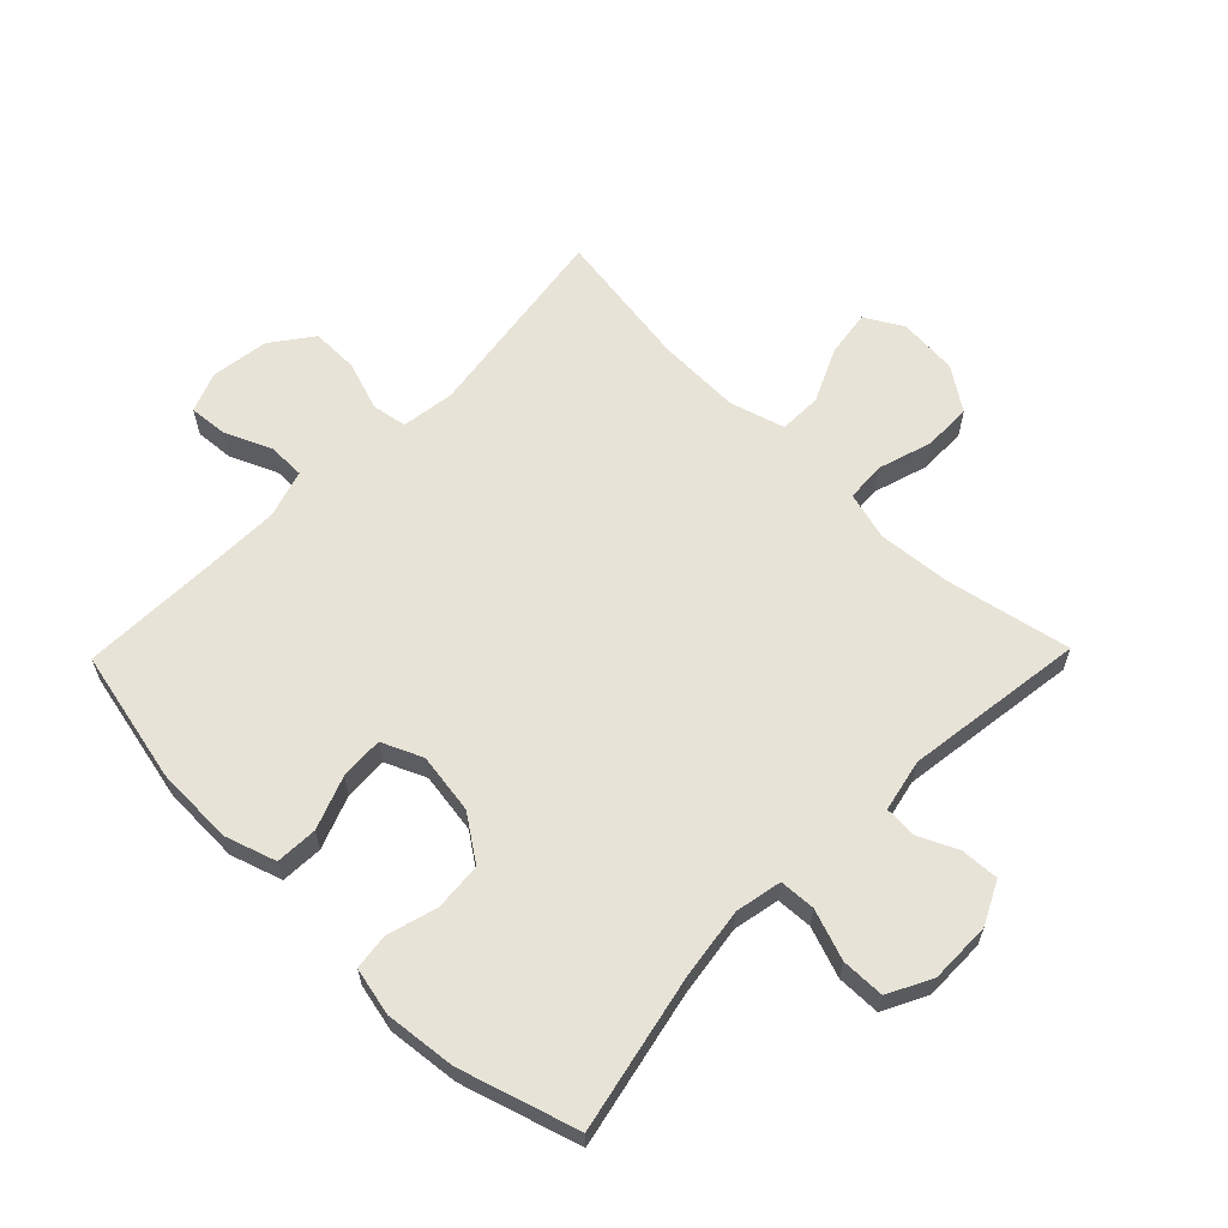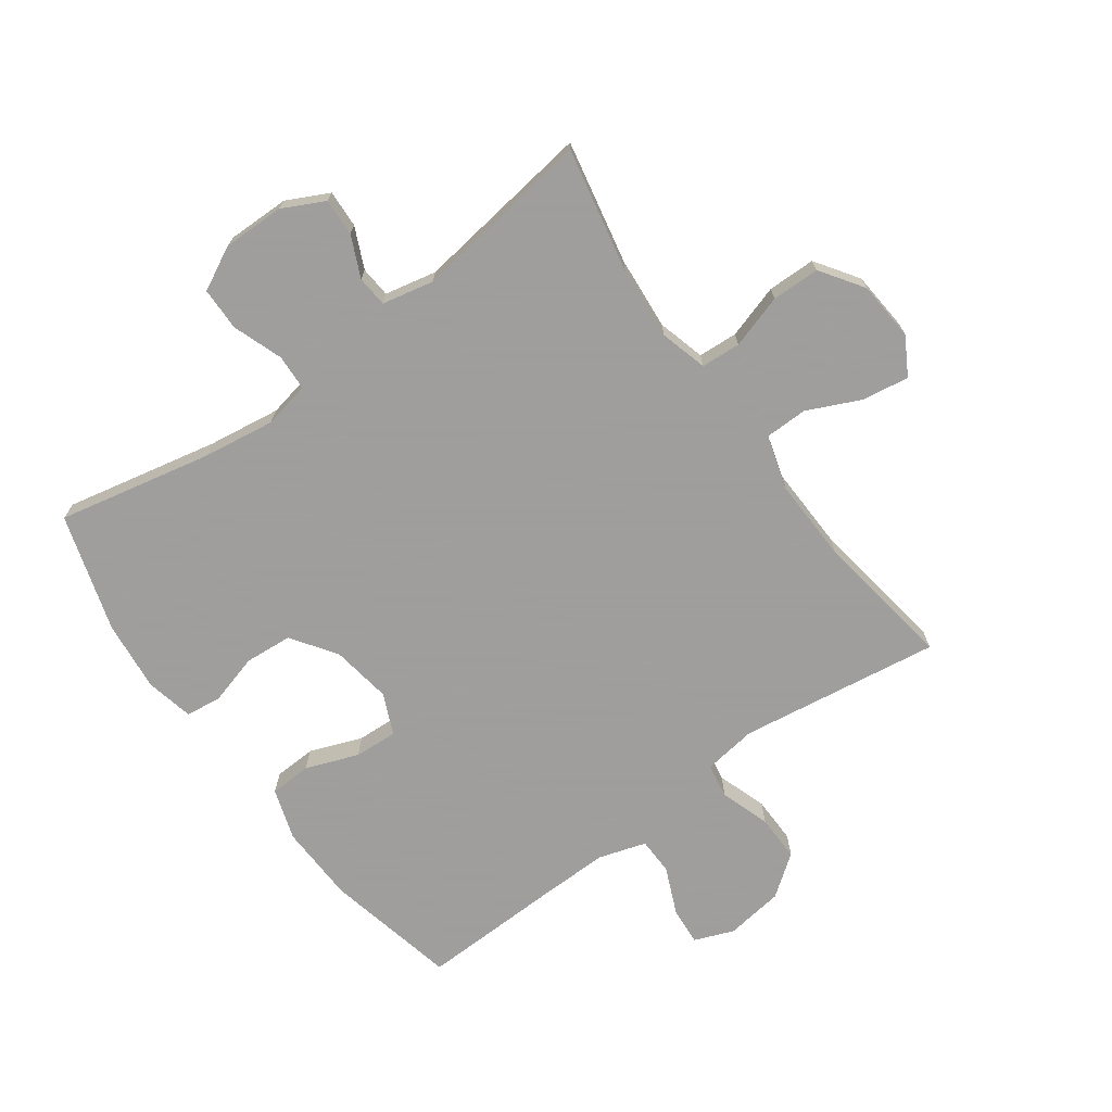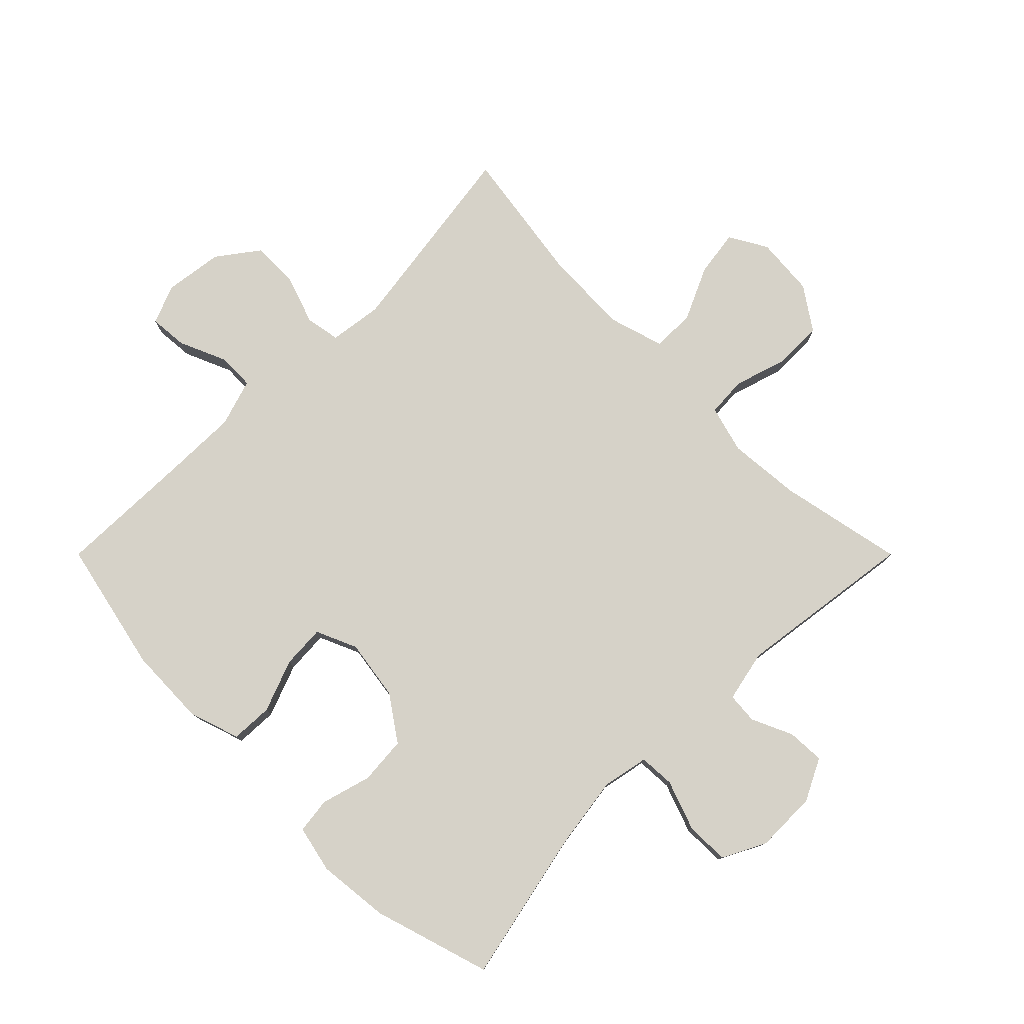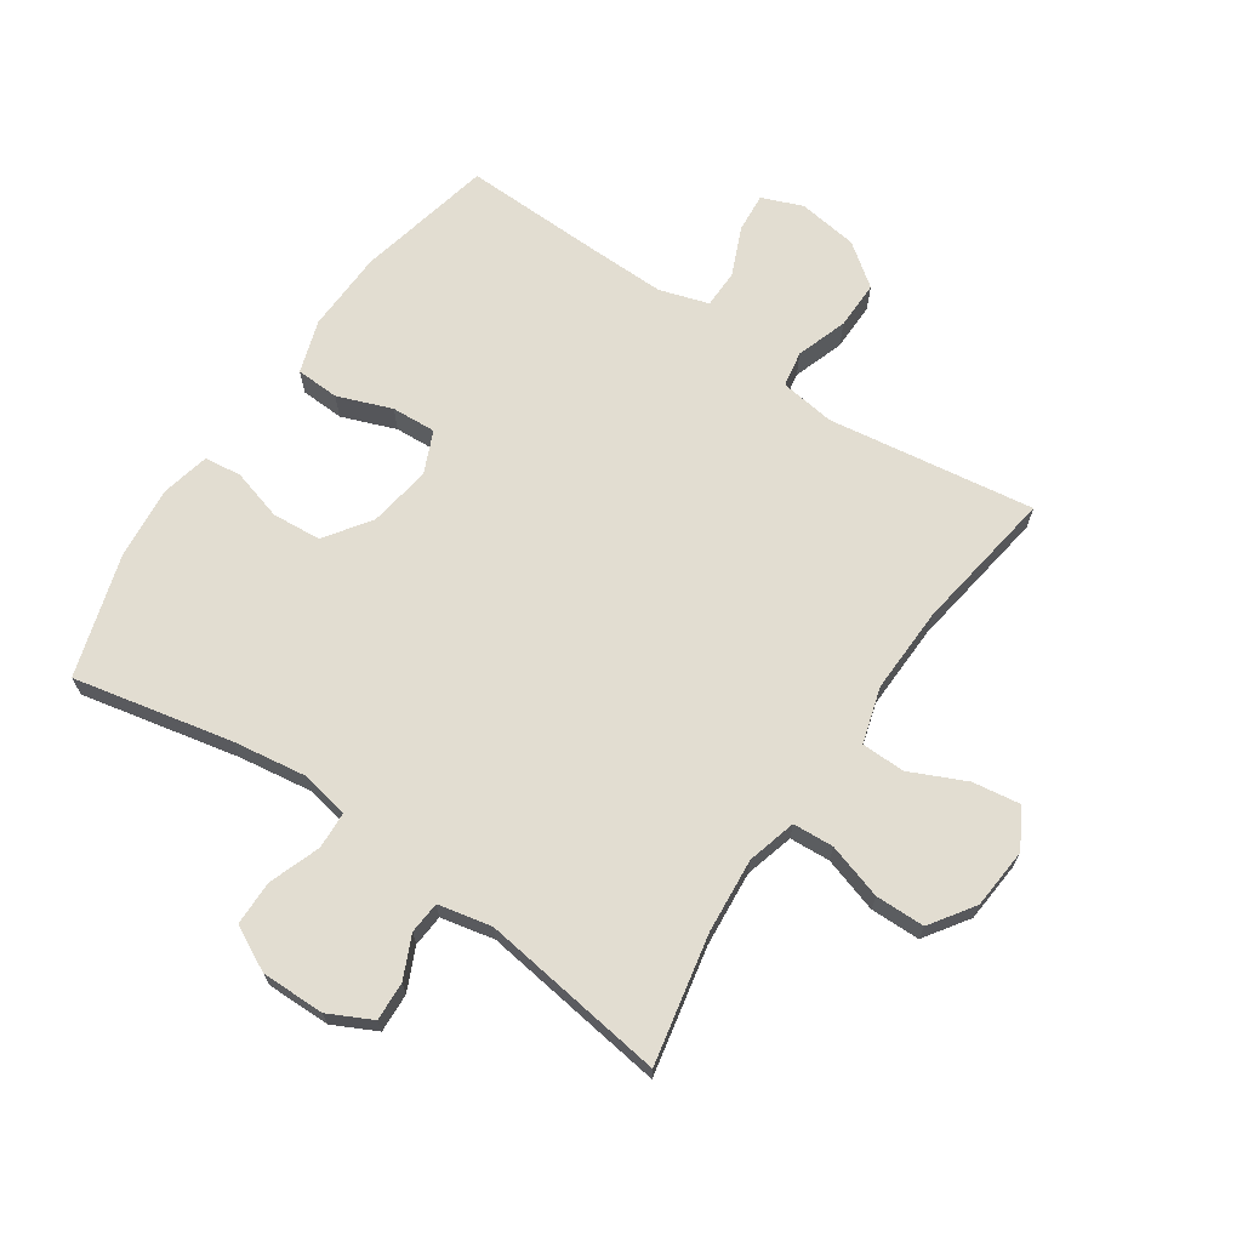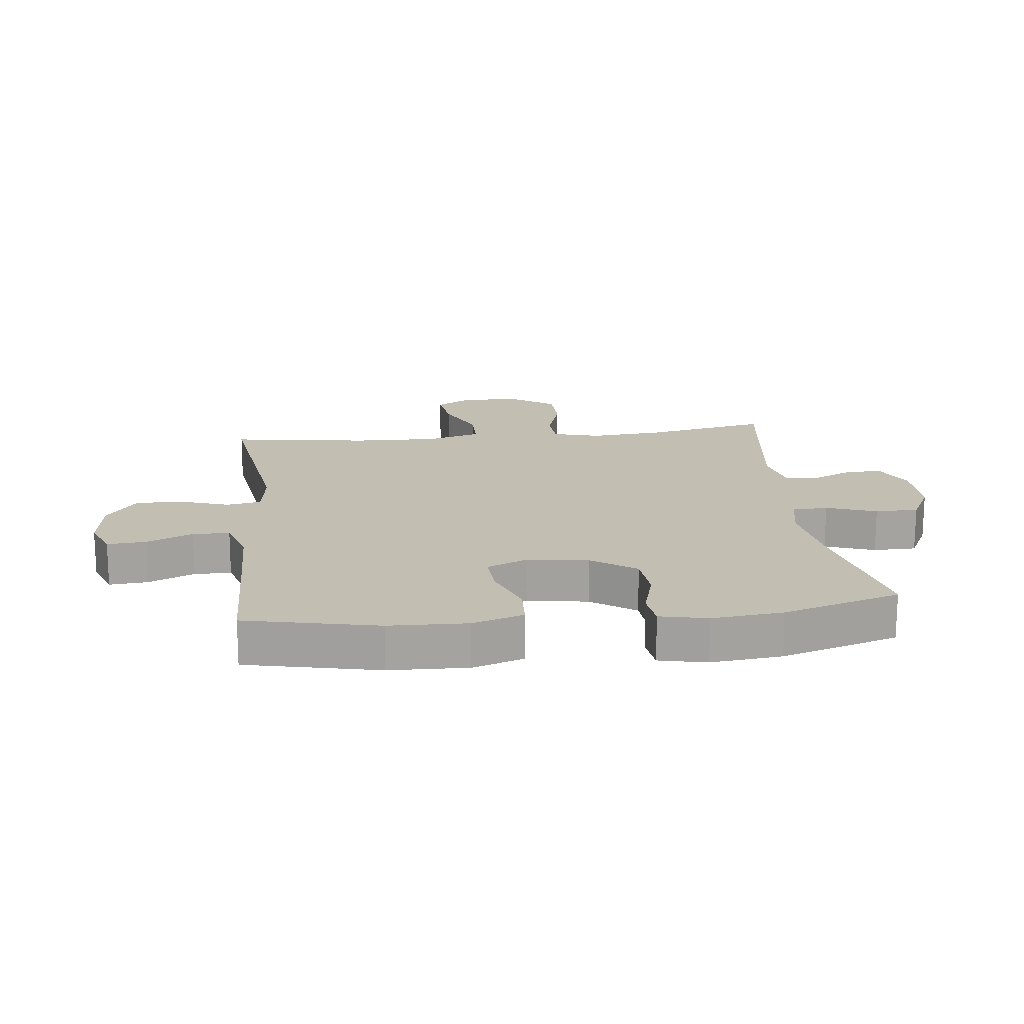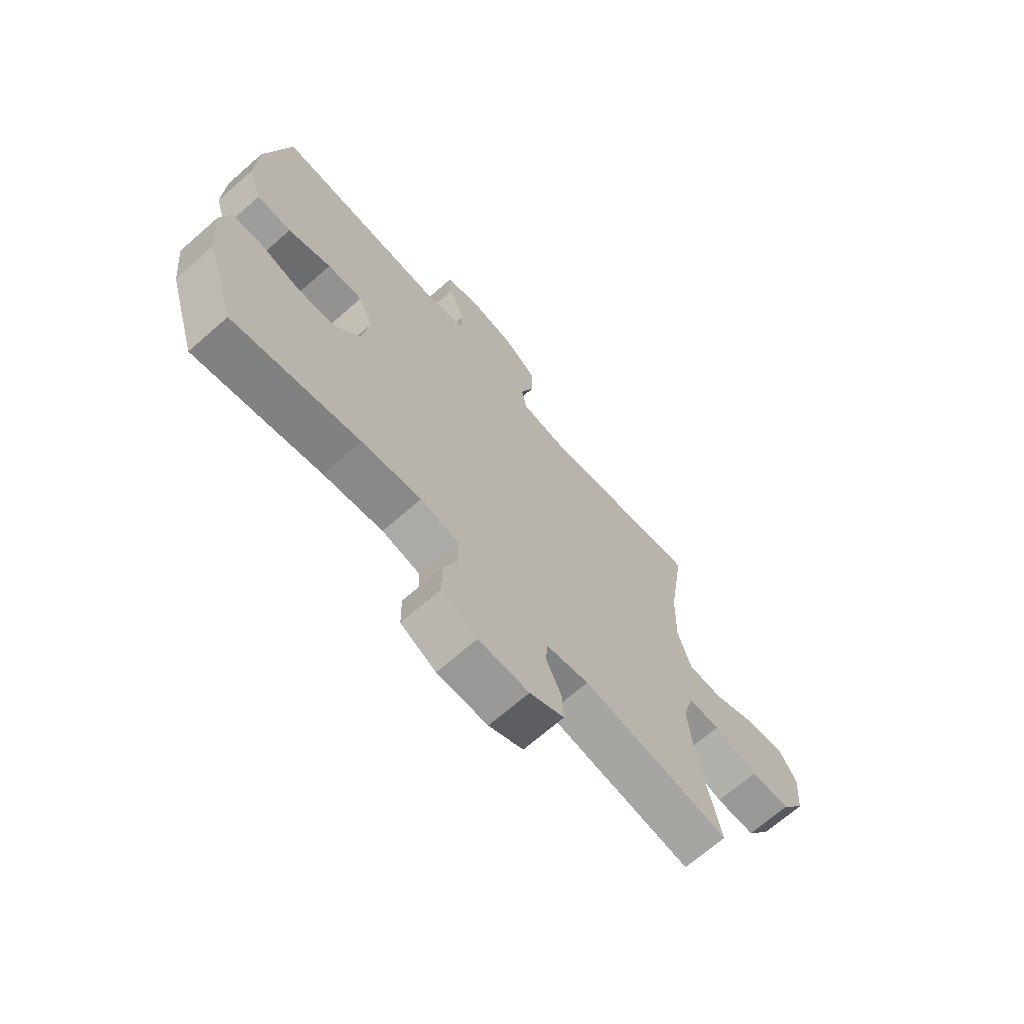
<metadata>
{"format":"obj","ext":"obj","renderer":"f3d","projection":"perspective","resolution":1024,"background":"white","views":[{"elev":62.3,"azim":134.3,"up":"+Y"},{"elev":-71.1,"azim":-144.0,"up":"+Y"},{"elev":78.3,"azim":135.0,"up":"+Y"},{"elev":68.4,"azim":-145.8,"up":"+Y"},{"elev":17.5,"azim":83.5,"up":"+Y"},{"elev":-69.0,"azim":131.2,"up":"+Z"}]}
</metadata>
<code>
v -0.5 0.07 0.5
v -0.175 0.07 0.453
v -0.089 0.07 0.465
v -0.079 0.07 0.521
v -0.106 0.07 0.601
v -0.107 0.07 0.677
v -0.041 0.07 0.726
v 0.053 0.07 0.739
v 0.117 0.07 0.714
v 0.112 0.07 0.652
v 0.079 0.07 0.576
v 0.08 0.07 0.516
v 0.157 0.07 0.492
v 0.277 0.07 0.494
v 0.5 0.07 0.5
v 0.547 0.07 0.285
v 0.551 0.07 0.158
v 0.524 0.07 0.075
v 0.456 0.07 0.072
v 0.371 0.07 0.104
v 0.301 0.07 0.108
v 0.272 0.07 0.042
v 0.287 0.07 -0.056
v 0.337 0.07 -0.128
v 0.414 0.07 -0.134
v 0.495 0.07 -0.111
v 0.553 0.07 -0.118
v 0.57 0.07 -0.195
v 0.558 0.07 -0.31
v 0.5 0.07 -0.5
v 0.251 0.07 -0.447
v 0.134 0.07 -0.43
v 0.059 0.07 -0.445
v 0.056 0.07 -0.503
v 0.085 0.07 -0.584
v 0.084 0.07 -0.654
v 0.014 0.07 -0.69
v -0.086 0.07 -0.689
v -0.154 0.07 -0.655
v -0.151 0.07 -0.594
v -0.121 0.07 -0.528
v -0.125 0.07 -0.478
v -0.209 0.07 -0.46
v -0.5 0.07 -0.5
v -0.459 0.07 -0.299
v -0.449 0.07 -0.181
v -0.47 0.07 -0.104
v -0.534 0.07 -0.1
v -0.621 0.07 -0.127
v -0.699 0.07 -0.126
v -0.746 0.07 -0.057
v -0.754 0.07 0.039
v -0.719 0.07 0.1
v -0.644 0.07 0.089
v -0.557 0.07 0.049
v -0.488 0.07 0.05
v -0.462 0.07 0.138
v -0.466 0.07 0.274
v -0.5 0 0.5
v -0.175 0 0.453
v -0.089 0 0.465
v -0.079 0 0.521
v -0.106 0 0.601
v -0.107 0 0.677
v -0.041 0 0.726
v 0.053 0 0.739
v 0.117 0 0.714
v 0.112 0 0.652
v 0.079 0 0.576
v 0.08 0 0.516
v 0.157 0 0.492
v 0.277 0 0.494
v 0.5 0 0.5
v 0.547 0 0.285
v 0.551 0 0.158
v 0.524 0 0.075
v 0.456 0 0.072
v 0.371 0 0.104
v 0.301 0 0.108
v 0.272 0 0.042
v 0.287 0 -0.056
v 0.337 0 -0.128
v 0.414 0 -0.134
v 0.495 0 -0.111
v 0.553 0 -0.118
v 0.57 0 -0.195
v 0.558 0 -0.31
v 0.5 0 -0.5
v 0.251 0 -0.447
v 0.134 0 -0.43
v 0.059 0 -0.445
v 0.056 0 -0.503
v 0.085 0 -0.584
v 0.084 0 -0.654
v 0.014 0 -0.69
v -0.086 0 -0.689
v -0.154 0 -0.655
v -0.151 0 -0.594
v -0.121 0 -0.528
v -0.125 0 -0.478
v -0.209 0 -0.46
v -0.5 0 -0.5
v -0.459 0 -0.299
v -0.449 0 -0.181
v -0.47 0 -0.104
v -0.534 0 -0.1
v -0.621 0 -0.127
v -0.699 0 -0.126
v -0.746 0 -0.057
v -0.754 0 0.039
v -0.719 0 0.1
v -0.644 0 0.089
v -0.557 0 0.049
v -0.488 0 0.05
v -0.462 0 0.138
v -0.466 0 0.274
f 53 54 55
f 52 53 55
f 51 52 55
f 50 51 55
f 49 50 55
f 48 49 55
f 47 48 55 56
f 46 47 56 57
f 43 44 45
f 42 43 45 46
f 39 40 41
f 38 39 41
f 37 38 41
f 36 37 41
f 35 36 41
f 34 35 41
f 33 34 41 42
f 46 57 58
f 42 46 58
f 33 42 58
f 32 33 58
f 29 30 31
f 28 29 31
f 27 28 31
f 26 27 31
f 25 26 31
f 18 19 20
f 17 18 20
f 16 17 20
f 15 16 20
f 14 15 20
f 13 14 20 21
f 12 13 21 22
f 9 10 11
f 8 9 11
f 7 8 11
f 6 7 11
f 5 6 11
f 4 5 11
f 3 4 11 12
f 58 1 2
f 32 58 2
f 31 32 2
f 24 25 31
f 31 2 3
f 24 31 3
f 23 24 3
f 3 12 22 23
f 113 112 111
f 113 111 110
f 113 110 109
f 113 109 108
f 113 108 107
f 113 107 106
f 114 113 106 105
f 115 114 105 104
f 103 102 101
f 104 103 101 100
f 99 98 97
f 99 97 96
f 99 96 95
f 99 95 94
f 99 94 93
f 99 93 92
f 100 99 92 91
f 116 115 104
f 116 104 100
f 116 100 91
f 116 91 90
f 89 88 87
f 89 87 86
f 89 86 85
f 89 85 84
f 89 84 83
f 78 77 76
f 78 76 75
f 78 75 74
f 78 74 73
f 78 73 72
f 79 78 72 71
f 80 79 71 70
f 69 68 67
f 69 67 66
f 69 66 65
f 69 65 64
f 69 64 63
f 69 63 62
f 70 69 62 61
f 60 59 116
f 60 116 90
f 60 90 89
f 89 83 82
f 61 60 89
f 61 89 82
f 61 82 81
f 81 80 70 61
f 1 59 60 2
f 2 60 61 3
f 3 61 62 4
f 4 62 63 5
f 5 63 64 6
f 6 64 65 7
f 7 65 66 8
f 8 66 67 9
f 9 67 68 10
f 10 68 69 11
f 11 69 70 12
f 12 70 71 13
f 13 71 72 14
f 14 72 73 15
f 15 73 74 16
f 16 74 75 17
f 17 75 76 18
f 18 76 77 19
f 19 77 78 20
f 20 78 79 21
f 21 79 80 22
f 22 80 81 23
f 23 81 82 24
f 24 82 83 25
f 25 83 84 26
f 26 84 85 27
f 27 85 86 28
f 28 86 87 29
f 29 87 88 30
f 30 88 89 31
f 31 89 90 32
f 32 90 91 33
f 33 91 92 34
f 34 92 93 35
f 35 93 94 36
f 36 94 95 37
f 37 95 96 38
f 38 96 97 39
f 39 97 98 40
f 40 98 99 41
f 41 99 100 42
f 42 100 101 43
f 43 101 102 44
f 44 102 103 45
f 45 103 104 46
f 46 104 105 47
f 47 105 106 48
f 48 106 107 49
f 49 107 108 50
f 50 108 109 51
f 51 109 110 52
f 52 110 111 53
f 53 111 112 54
f 54 112 113 55
f 55 113 114 56
f 56 114 115 57
f 57 115 116 58
f 58 116 59 1

</code>
